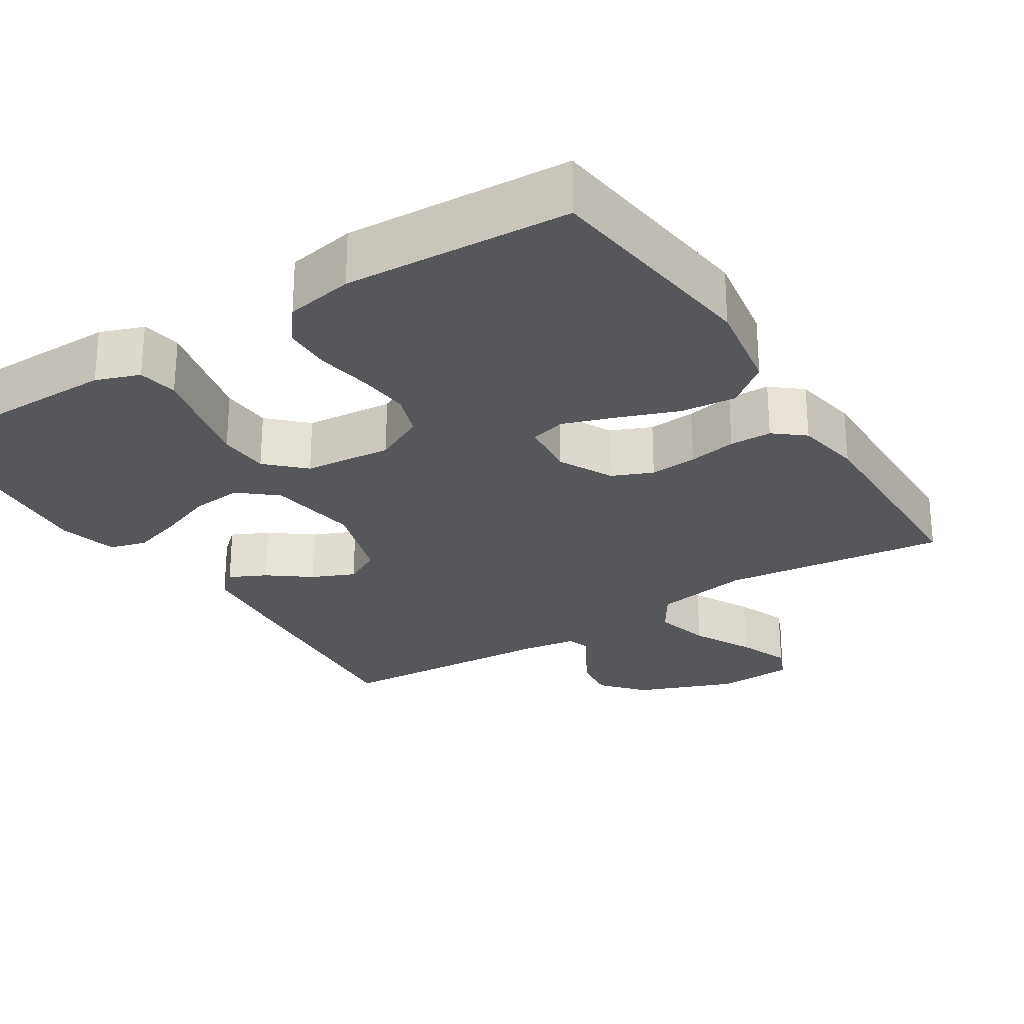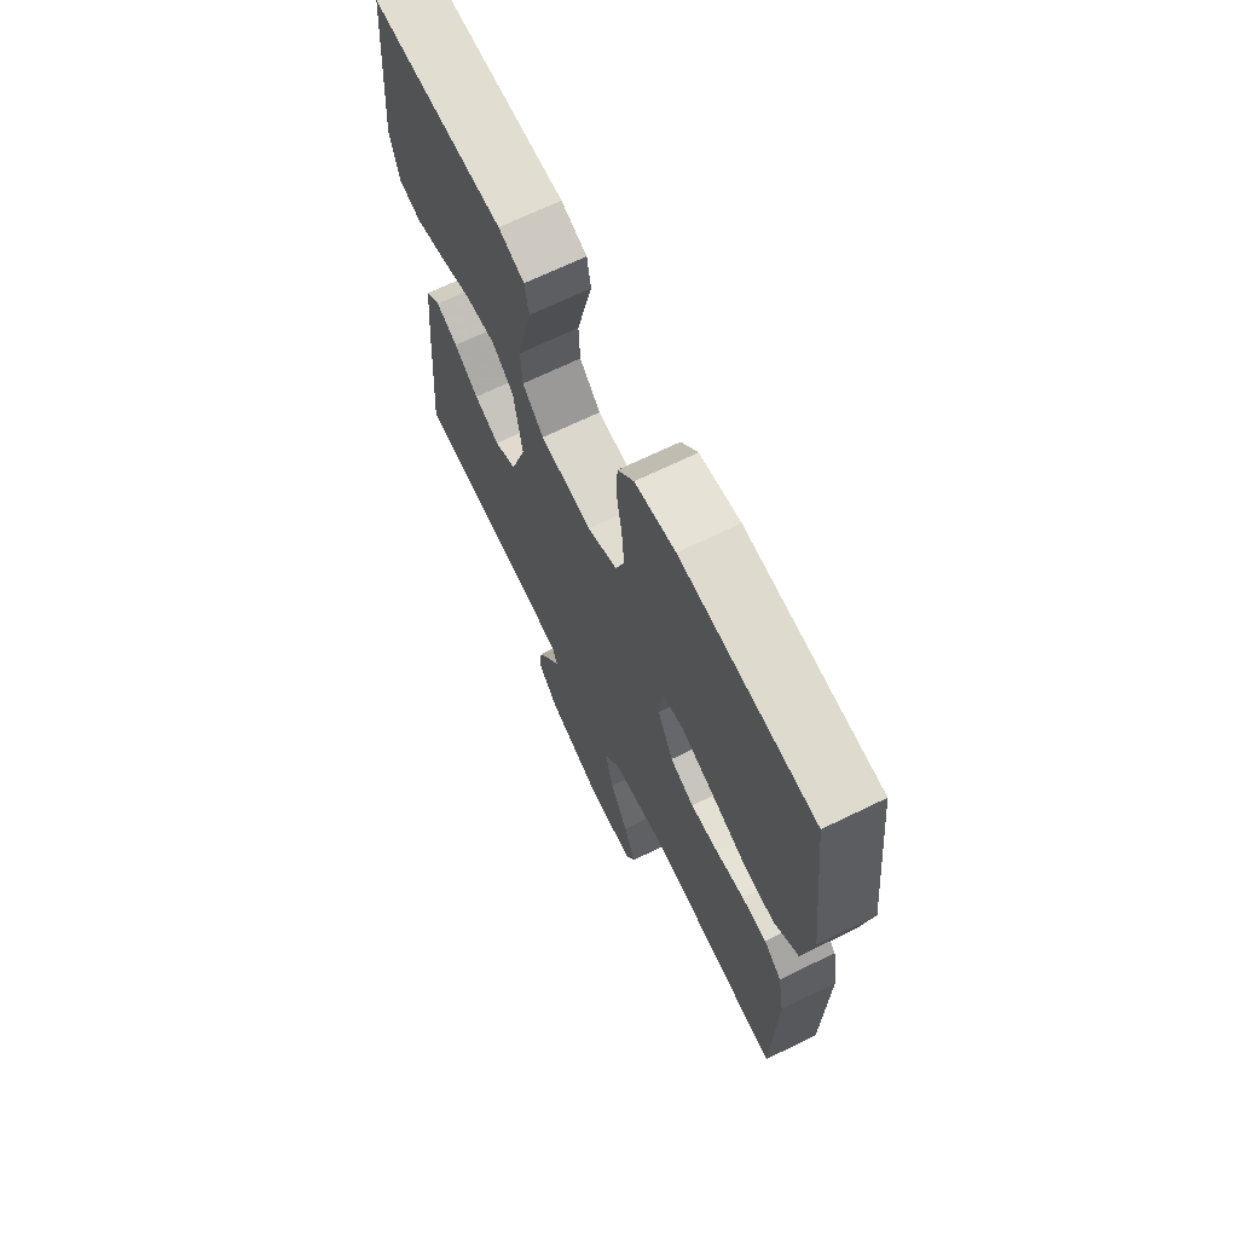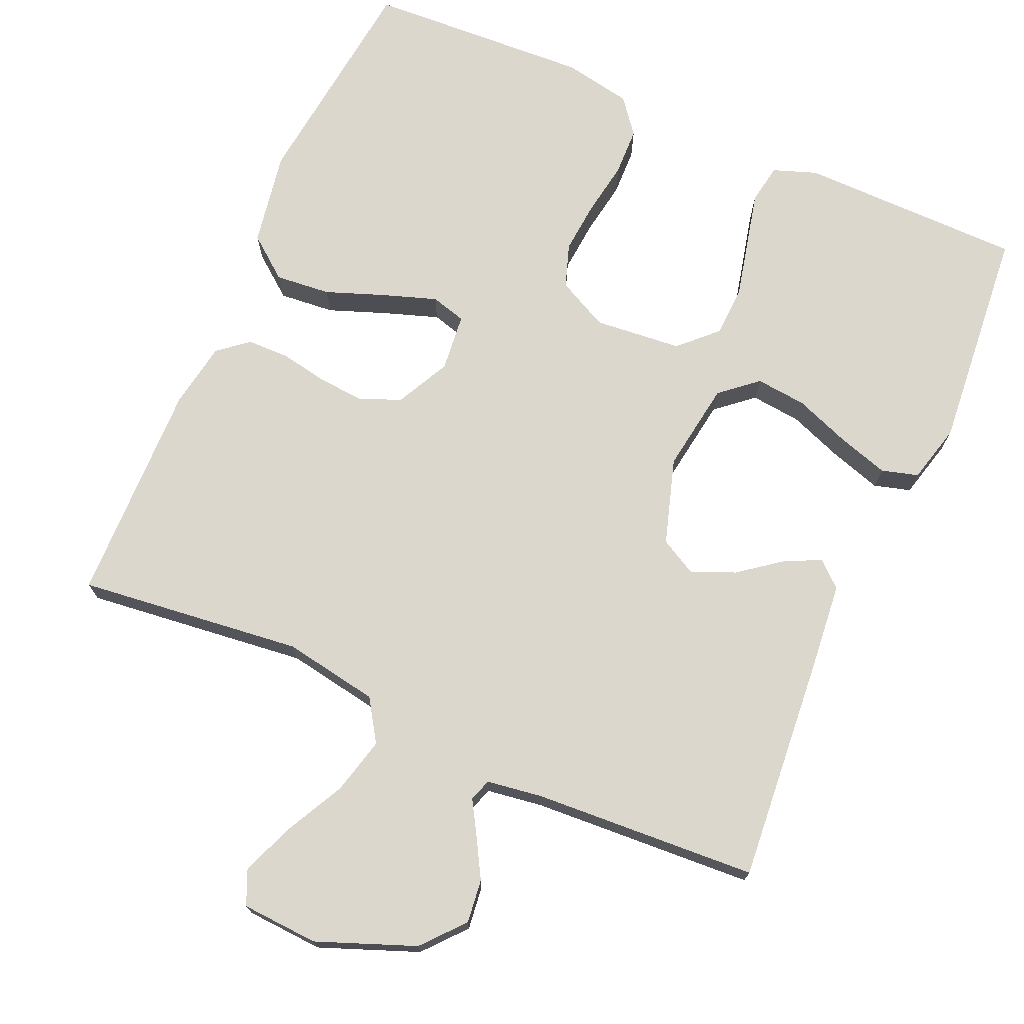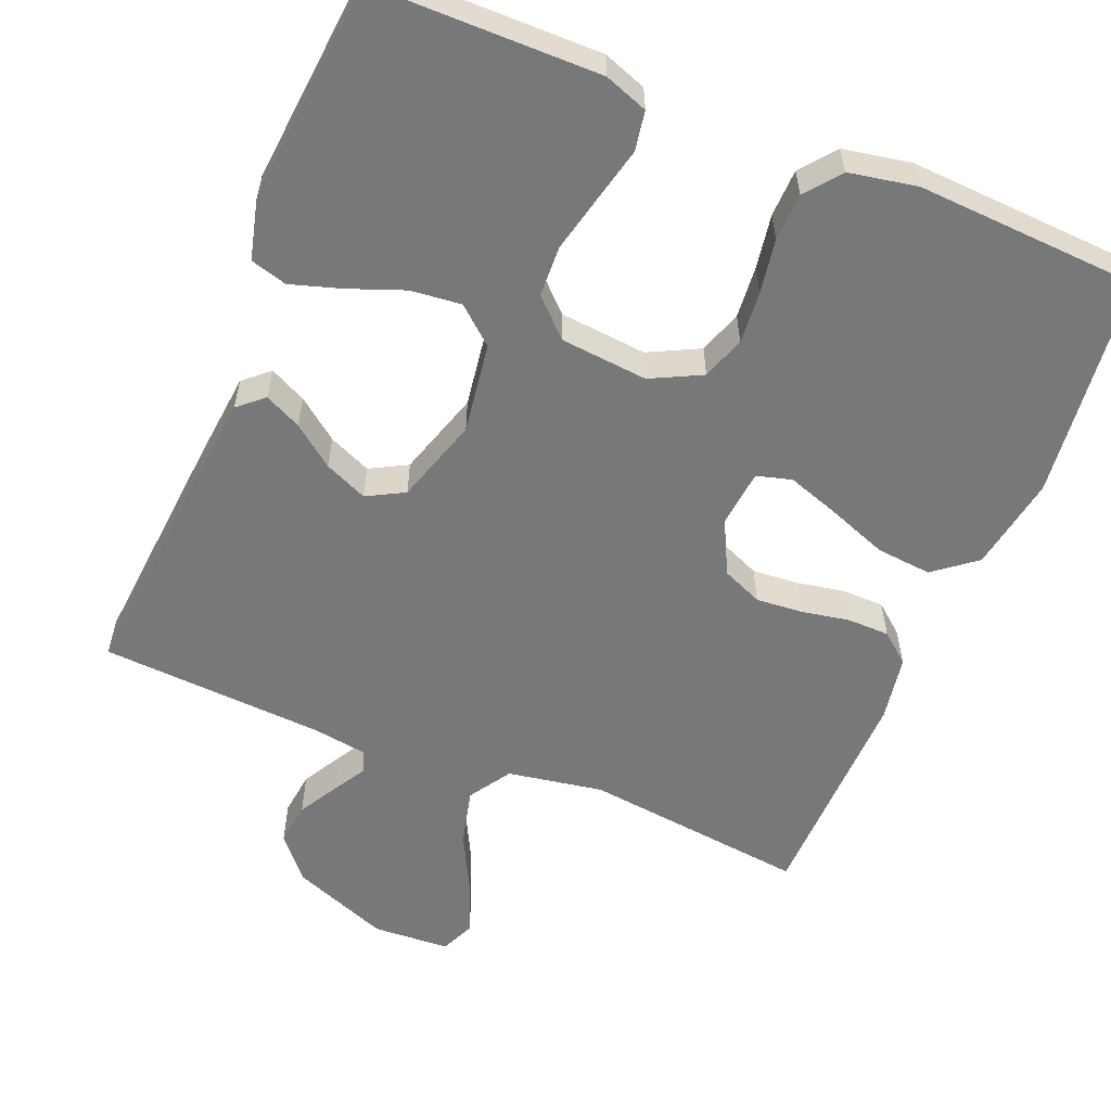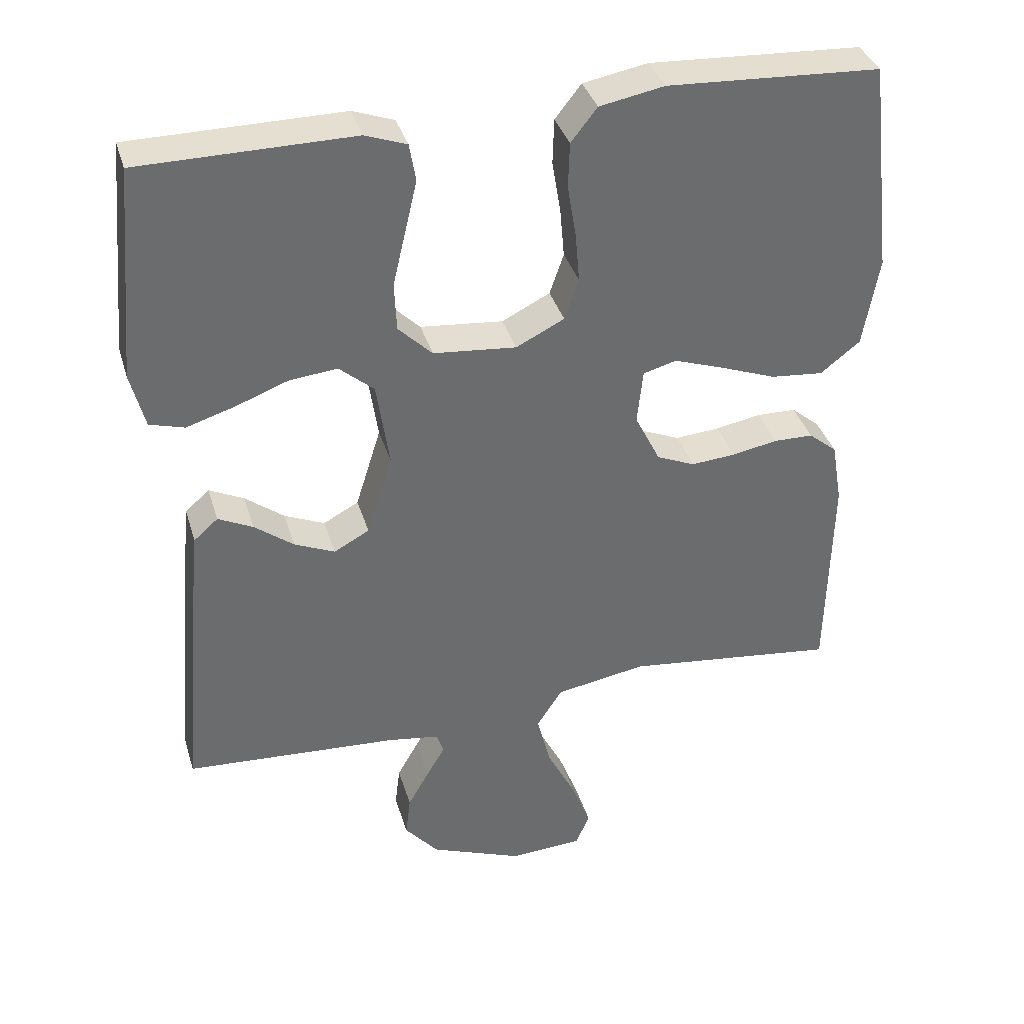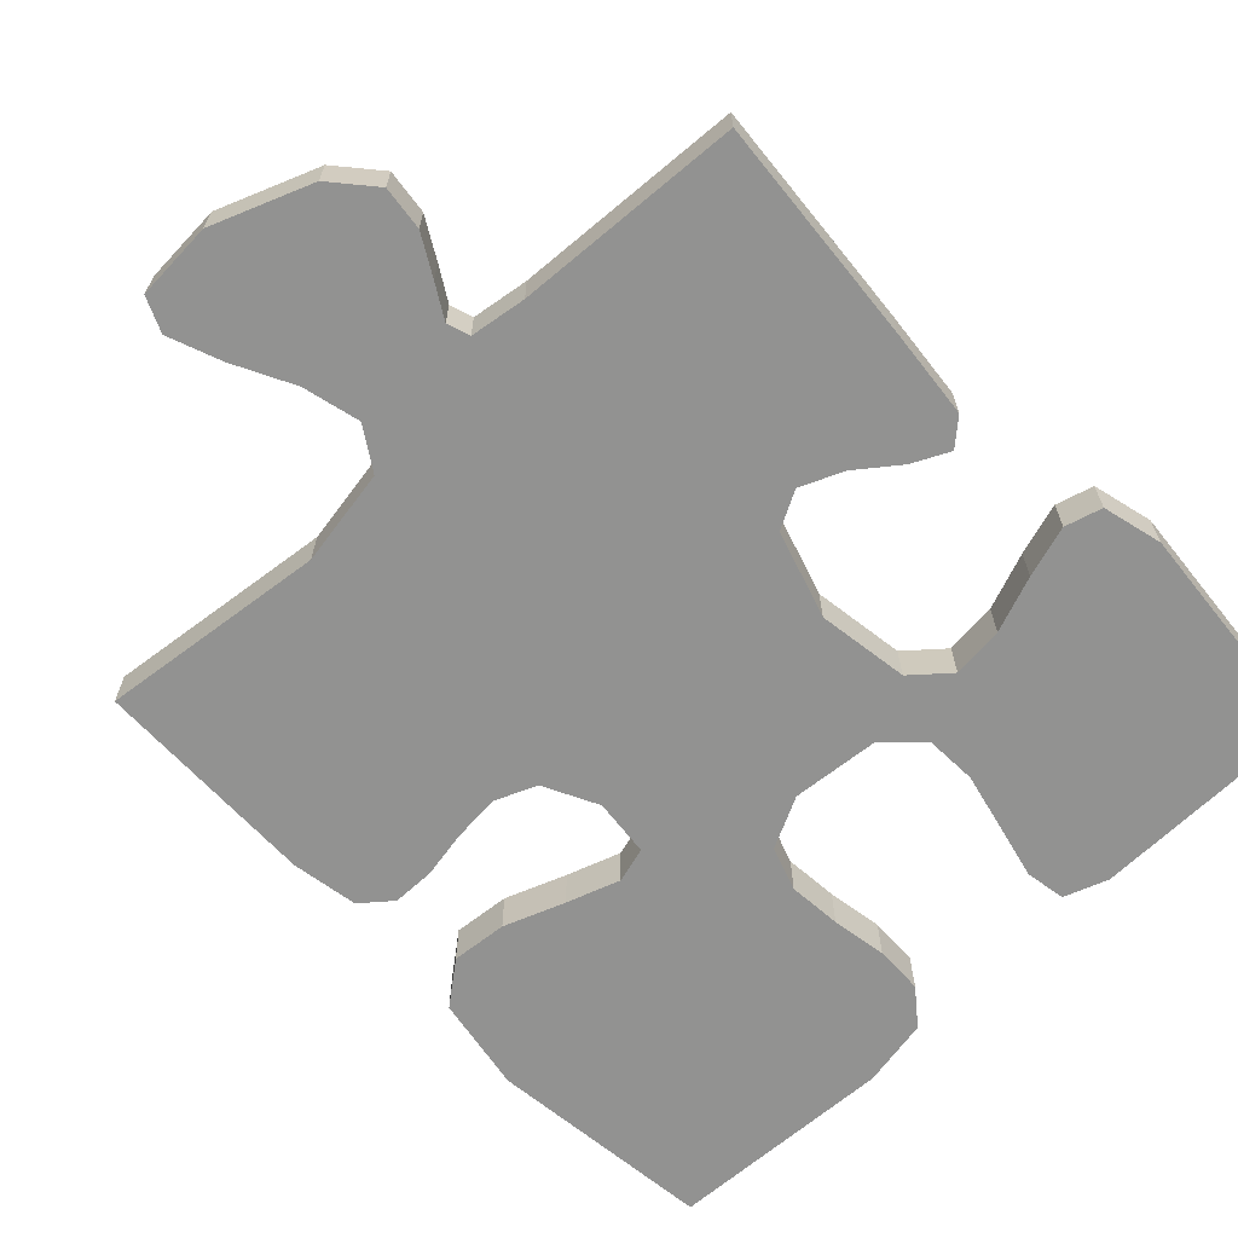
<metadata>
{"format":"obj","ext":"obj","renderer":"f3d","projection":"perspective","resolution":1024,"background":"white","views":[{"elev":-26.4,"azim":32.5,"up":"+Y"},{"elev":68.8,"azim":64.0,"up":"+Z"},{"elev":72.8,"azim":-156.2,"up":"+Y"},{"elev":-57.4,"azim":-22.3,"up":"+Y"},{"elev":36.6,"azim":-16.0,"up":"+Z"},{"elev":-66.3,"azim":-136.3,"up":"+Y"}]}
</metadata>
<code>
v 0.5 0.07 0.5
v 0.535 0.07 0.2
v 0.513 0.07 0.073
v 0.457 0.07 0.029
v 0.383 0.07 0.036
v 0.303 0.07 0.066
v 0.233 0.07 0.09
v 0.186 0.07 0.077
v 0.178 0.07 0
v 0.214 0.07 -0.072
v 0.268 0.07 -0.095
v 0.331 0.07 -0.09
v 0.395 0.07 -0.078
v 0.451 0.07 -0.079
v 0.491 0.07 -0.112
v 0.506 0.07 -0.2
v 0.5 0.07 -0.5
v 0.2 0.07 -0.465
v 0.072 0.07 -0.487
v 0.036 0.07 -0.543
v 0.055 0.07 -0.619
v 0.096 0.07 -0.699
v 0.123 0.07 -0.769
v 0.103 0.07 -0.815
v 0 0.07 -0.821
v -0.131 0.07 -0.77
v -0.179 0.07 -0.714
v -0.172 0.07 -0.656
v -0.142 0.07 -0.603
v -0.116 0.07 -0.559
v -0.126 0.07 -0.529
v -0.2 0.07 -0.518
v -0.5 0.07 -0.5
v -0.474 0.07 -0.2
v -0.462 0.07 -0.081
v -0.428 0.07 -0.051
v -0.379 0.07 -0.075
v -0.324 0.07 -0.117
v -0.267 0.07 -0.142
v -0.217 0.07 -0.115
v -0.181 0.07 0
v -0.199 0.07 0.121
v -0.248 0.07 0.163
v -0.316 0.07 0.156
v -0.39 0.07 0.128
v -0.458 0.07 0.107
v -0.507 0.07 0.121
v -0.527 0.07 0.2
v -0.5 0.07 0.5
v -0.2 0.07 0.502
v -0.142 0.07 0.481
v -0.133 0.07 0.428
v -0.15 0.07 0.356
v -0.168 0.07 0.279
v -0.165 0.07 0.211
v -0.117 0.07 0.164
v 0 0.07 0.153
v 0.068 0.07 0.187
v 0.088 0.07 0.245
v 0.082 0.07 0.315
v 0.07 0.07 0.388
v 0.072 0.07 0.452
v 0.109 0.07 0.499
v 0.2 0.07 0.516
v 0.5 0 0.5
v 0.535 0 0.2
v 0.513 0 0.073
v 0.457 0 0.029
v 0.383 0 0.036
v 0.303 0 0.066
v 0.233 0 0.09
v 0.186 0 0.077
v 0.178 0 0
v 0.214 0 -0.072
v 0.268 0 -0.095
v 0.331 0 -0.09
v 0.395 0 -0.078
v 0.451 0 -0.079
v 0.491 0 -0.112
v 0.506 0 -0.2
v 0.5 0 -0.5
v 0.2 0 -0.465
v 0.072 0 -0.487
v 0.036 0 -0.543
v 0.055 0 -0.619
v 0.096 0 -0.699
v 0.123 0 -0.769
v 0.103 0 -0.815
v 0 0 -0.821
v -0.131 0 -0.77
v -0.179 0 -0.714
v -0.172 0 -0.656
v -0.142 0 -0.603
v -0.116 0 -0.559
v -0.126 0 -0.529
v -0.2 0 -0.518
v -0.5 0 -0.5
v -0.474 0 -0.2
v -0.462 0 -0.081
v -0.428 0 -0.051
v -0.379 0 -0.075
v -0.324 0 -0.117
v -0.267 0 -0.142
v -0.217 0 -0.115
v -0.181 0 0
v -0.199 0 0.121
v -0.248 0 0.163
v -0.316 0 0.156
v -0.39 0 0.128
v -0.458 0 0.107
v -0.507 0 0.121
v -0.527 0 0.2
v -0.5 0 0.5
v -0.2 0 0.502
v -0.142 0 0.481
v -0.133 0 0.428
v -0.15 0 0.356
v -0.168 0 0.279
v -0.165 0 0.211
v -0.117 0 0.164
v 0 0 0.153
v 0.068 0 0.187
v 0.088 0 0.245
v 0.082 0 0.315
v 0.07 0 0.388
v 0.072 0 0.452
v 0.109 0 0.499
v 0.2 0 0.516
f 4 5 6
f 3 4 6
f 2 3 6
f 1 2 6
f 64 1 6
f 63 64 6
f 62 63 6
f 61 62 6
f 60 61 6
f 59 60 6 7
f 58 59 7 8
f 57 58 8 9
f 56 57 9 10
f 51 52 53
f 50 51 53
f 49 50 53
f 48 49 53
f 47 48 53
f 46 47 53
f 45 46 53
f 44 45 53
f 43 44 53 54
f 42 43 54 55
f 36 37 38
f 35 36 38
f 34 35 38
f 33 34 38
f 32 33 38
f 31 32 38 39
f 28 29 30
f 27 28 30
f 26 27 30
f 25 26 30
f 24 25 30
f 23 24 30
f 22 23 30
f 21 22 30
f 20 21 30 31
f 31 39 40
f 20 31 40
f 19 20 40
f 16 17 18
f 15 16 18
f 14 15 18
f 13 14 18
f 12 13 18
f 11 12 18 19
f 41 42 55 56
f 41 56 10
f 19 40 41
f 11 19 41
f 10 11 41
f 70 69 68
f 70 68 67
f 70 67 66
f 70 66 65
f 70 65 128
f 70 128 127
f 70 127 126
f 70 126 125
f 70 125 124
f 71 70 124 123
f 72 71 123 122
f 73 72 122 121
f 74 73 121 120
f 117 116 115
f 117 115 114
f 117 114 113
f 117 113 112
f 117 112 111
f 117 111 110
f 117 110 109
f 117 109 108
f 118 117 108 107
f 119 118 107 106
f 102 101 100
f 102 100 99
f 102 99 98
f 102 98 97
f 102 97 96
f 103 102 96 95
f 94 93 92
f 94 92 91
f 94 91 90
f 94 90 89
f 94 89 88
f 94 88 87
f 94 87 86
f 94 86 85
f 95 94 85 84
f 104 103 95
f 104 95 84
f 104 84 83
f 82 81 80
f 82 80 79
f 82 79 78
f 82 78 77
f 82 77 76
f 83 82 76 75
f 120 119 106 105
f 74 120 105
f 105 104 83
f 105 83 75
f 105 75 74
f 1 65 66 2
f 2 66 67 3
f 3 67 68 4
f 4 68 69 5
f 5 69 70 6
f 6 70 71 7
f 7 71 72 8
f 8 72 73 9
f 9 73 74 10
f 10 74 75 11
f 11 75 76 12
f 12 76 77 13
f 13 77 78 14
f 14 78 79 15
f 15 79 80 16
f 16 80 81 17
f 17 81 82 18
f 18 82 83 19
f 19 83 84 20
f 20 84 85 21
f 21 85 86 22
f 22 86 87 23
f 23 87 88 24
f 24 88 89 25
f 25 89 90 26
f 26 90 91 27
f 27 91 92 28
f 28 92 93 29
f 29 93 94 30
f 30 94 95 31
f 31 95 96 32
f 32 96 97 33
f 33 97 98 34
f 34 98 99 35
f 35 99 100 36
f 36 100 101 37
f 37 101 102 38
f 38 102 103 39
f 39 103 104 40
f 40 104 105 41
f 41 105 106 42
f 42 106 107 43
f 43 107 108 44
f 44 108 109 45
f 45 109 110 46
f 46 110 111 47
f 47 111 112 48
f 48 112 113 49
f 49 113 114 50
f 50 114 115 51
f 51 115 116 52
f 52 116 117 53
f 53 117 118 54
f 54 118 119 55
f 55 119 120 56
f 56 120 121 57
f 57 121 122 58
f 58 122 123 59
f 59 123 124 60
f 60 124 125 61
f 61 125 126 62
f 62 126 127 63
f 63 127 128 64
f 64 128 65 1

</code>
